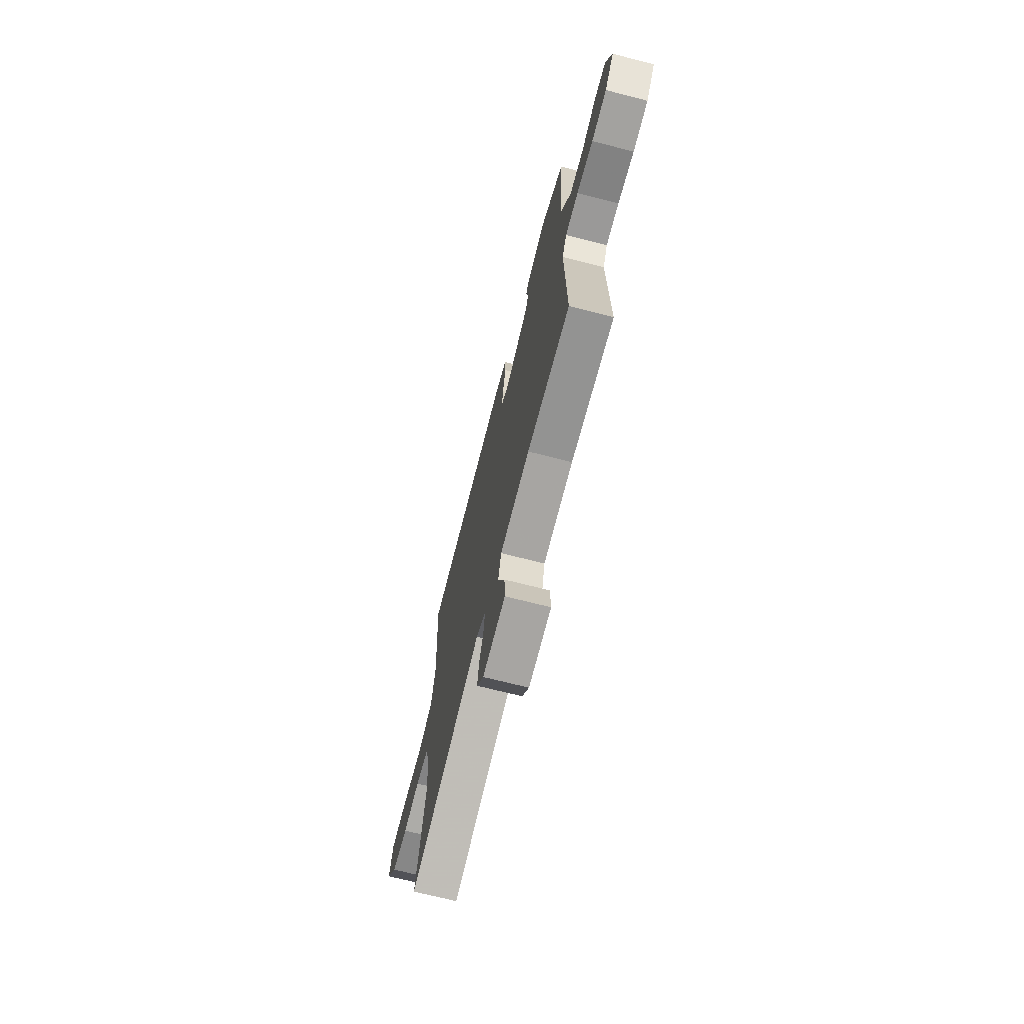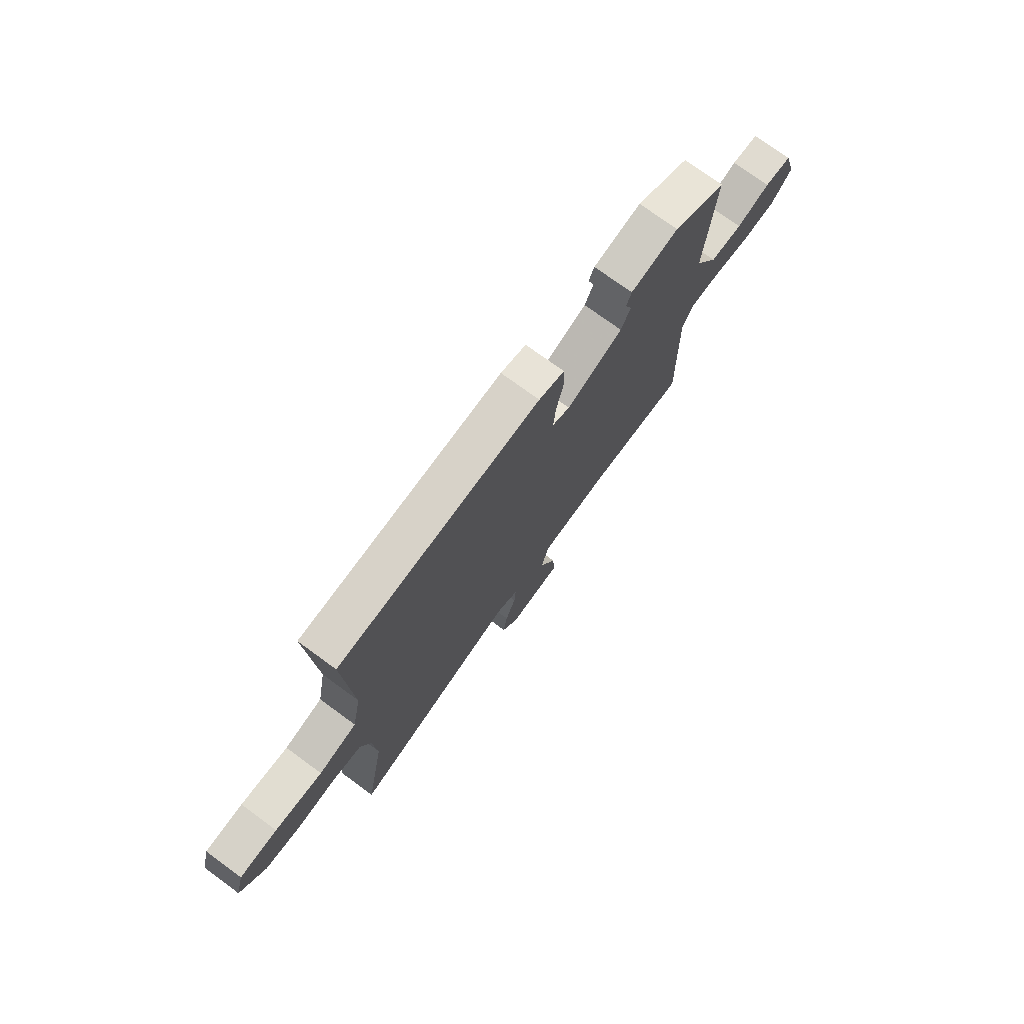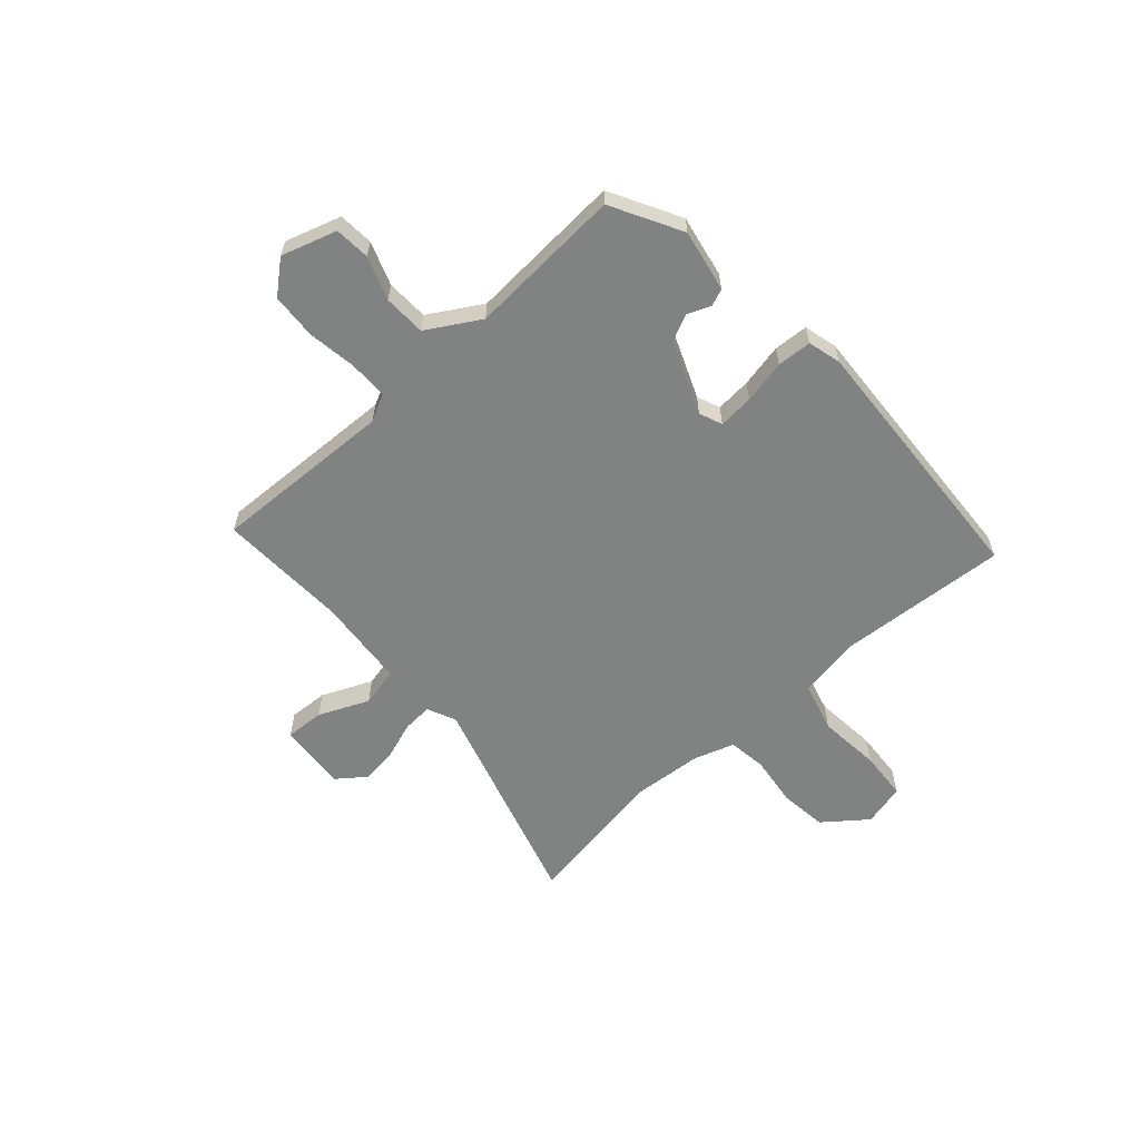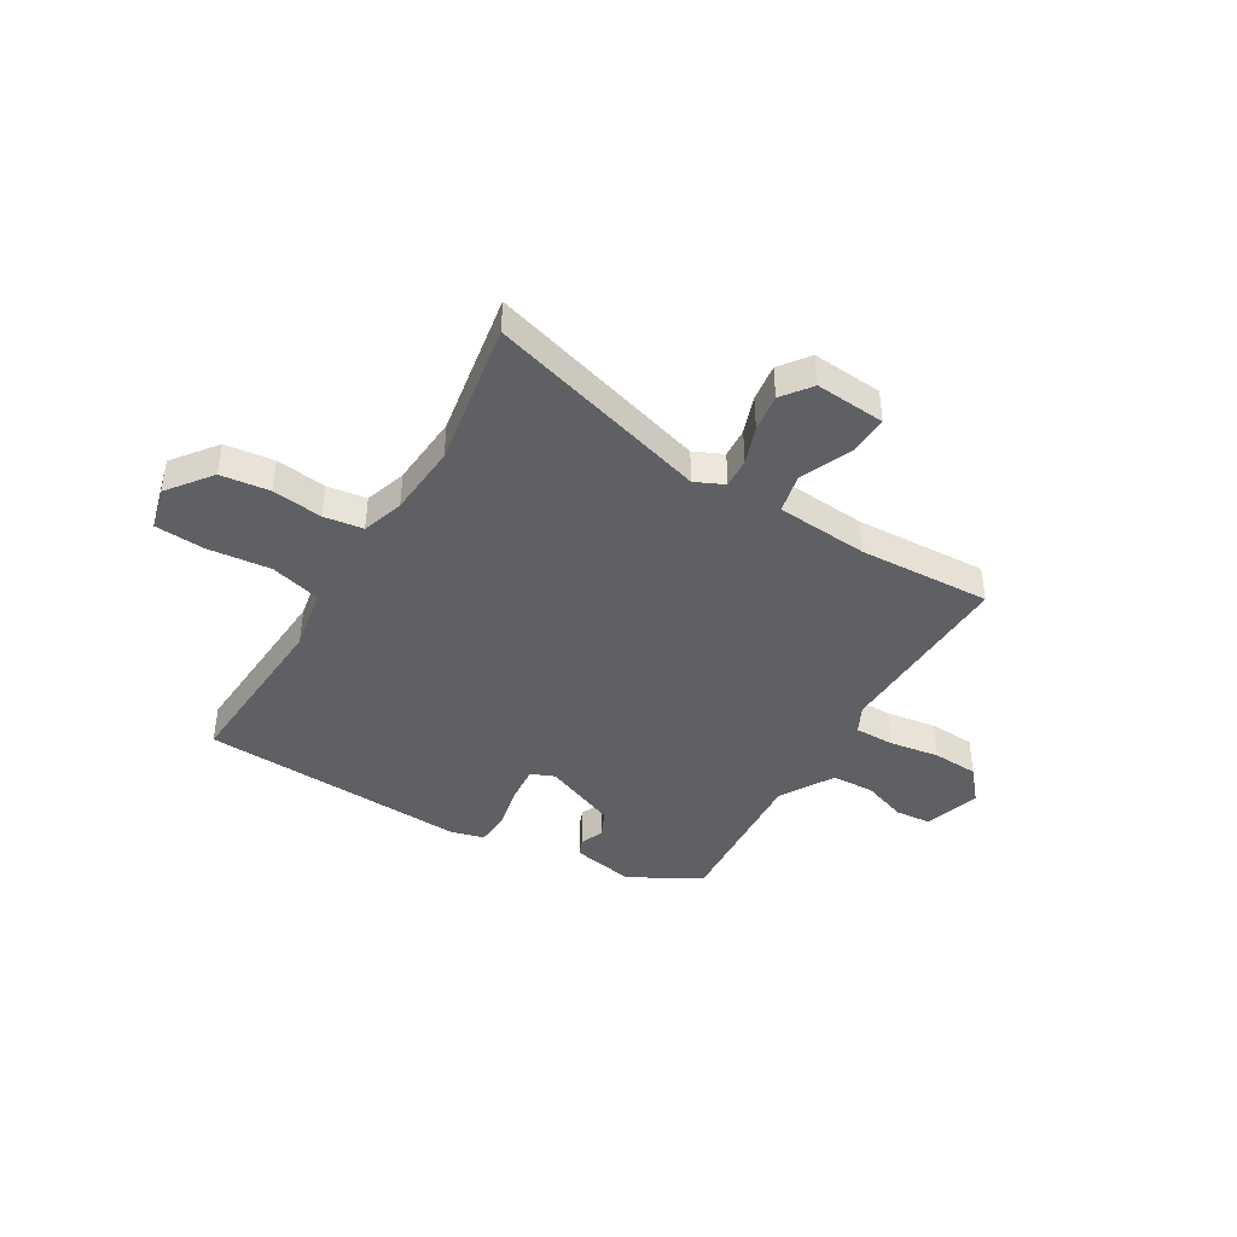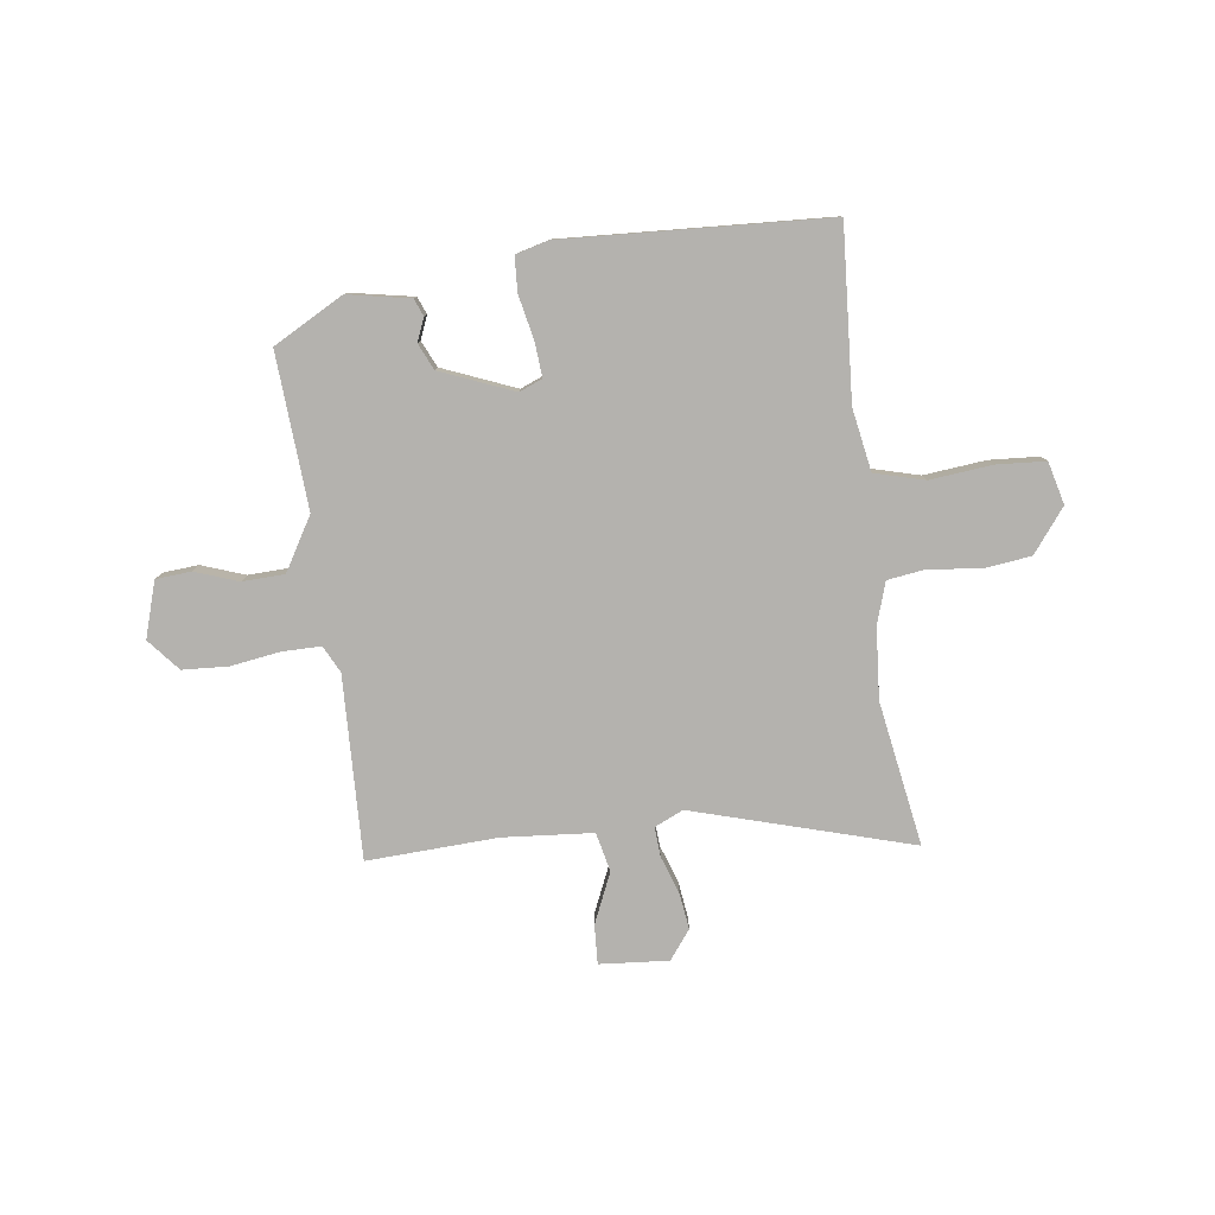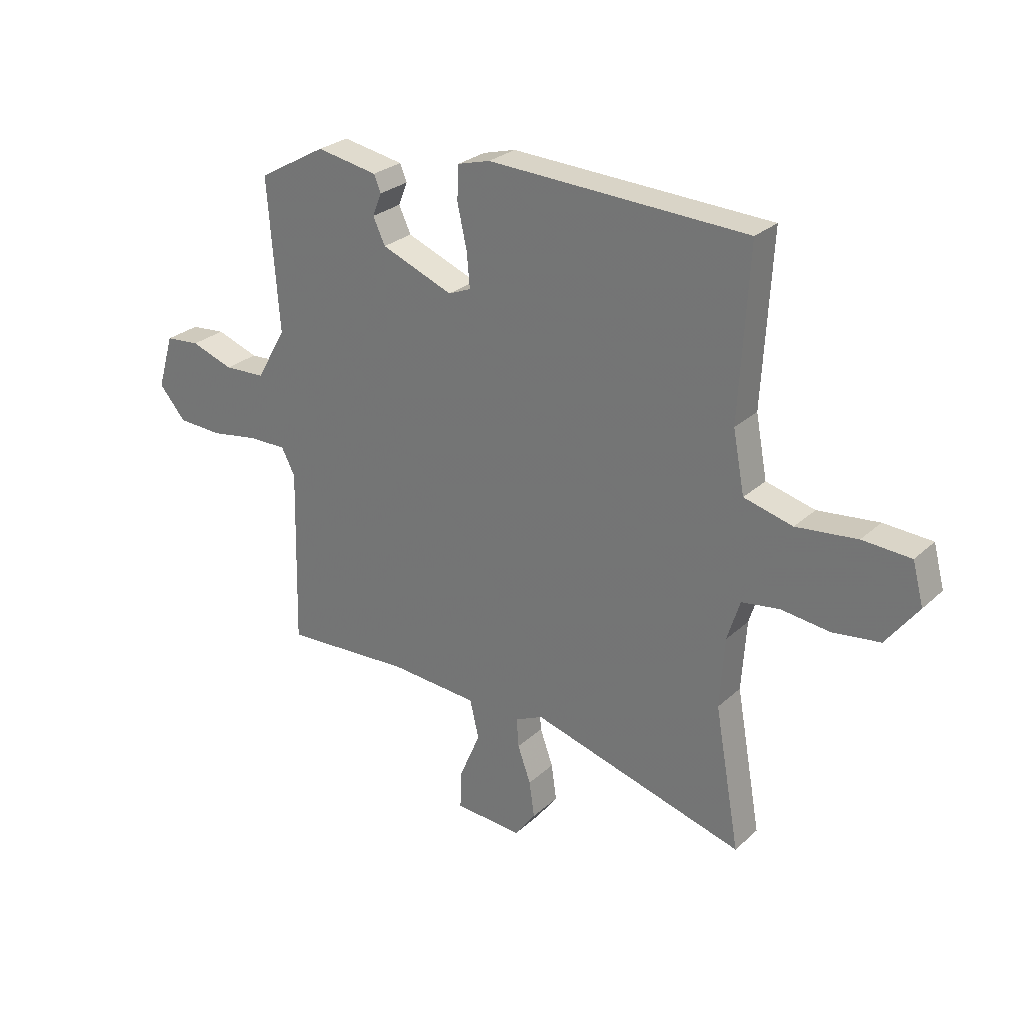
<metadata>
{"format":"obj","ext":"obj","renderer":"f3d","projection":"perspective","resolution":1024,"background":"white","views":[{"elev":-69.9,"azim":-104.4,"up":"+Z"},{"elev":74.7,"azim":126.2,"up":"+Z"},{"elev":-60.6,"azim":-48.9,"up":"+Y"},{"elev":-42.3,"azim":148.7,"up":"+Y"},{"elev":-79.8,"azim":6.9,"up":"+Y"},{"elev":27.0,"azim":36.1,"up":"+Z"}]}
</metadata>
<code>
v 0.47 0.07 -0.332
v 0.518 0.07 -0.601
v 0.109 0.07 -0.486
v 0.056 0.07 -0.511
v 0.06 0.07 -0.566
v 0.085 0.07 -0.635
v 0.095 0.07 -0.704
v 0.055 0.07 -0.758
v -0.074 0.07 -0.749
v -0.071 0.07 -0.676
v -0.031 0.07 -0.582
v -0.048 0.07 -0.509
v -0.217 0.07 -0.497
v -0.46 0.07 -0.511
v -0.452 0.07 -0.17
v -0.478 0.07 -0.12
v -0.551 0.07 -0.121
v -0.643 0.07 -0.136
v -0.728 0.07 -0.132
v -0.779 0.07 -0.073
v -0.748 0.07 0.031
v -0.682 0.07 0.037
v -0.601 0.07 0.009
v -0.522 0.07 0.013
v -0.465 0.07 0.112
v -0.487 0.07 0.401
v -0.357 0.07 0.474
v -0.24 0.07 0.453
v -0.227 0.07 0.421
v -0.244 0.07 0.378
v -0.221 0.07 0.329
v -0.084 0.07 0.275
v -0.041 0.07 0.293
v -0.047 0.07 0.359
v -0.065 0.07 0.44
v -0.062 0.07 0.505
v 0 0.07 0.522
v 0.493 0.07 0.501
v 0.475 0.07 0.182
v 0.497 0.07 0.066
v 0.59 0.07 0.042
v 0.706 0.07 0.055
v 0.798 0.07 0.05
v 0.819 0.07 -0.029
v 0.758 0.07 -0.11
v 0.668 0.07 -0.122
v 0.575 0.07 -0.111
v 0.503 0.07 -0.122
v 0.479 0.07 -0.199
v 0.47 0 -0.332
v 0.518 0 -0.601
v 0.109 0 -0.486
v 0.056 0 -0.511
v 0.06 0 -0.566
v 0.085 0 -0.635
v 0.095 0 -0.704
v 0.055 0 -0.758
v -0.074 0 -0.749
v -0.071 0 -0.676
v -0.031 0 -0.582
v -0.048 0 -0.509
v -0.217 0 -0.497
v -0.46 0 -0.511
v -0.452 0 -0.17
v -0.478 0 -0.12
v -0.551 0 -0.121
v -0.643 0 -0.136
v -0.728 0 -0.132
v -0.779 0 -0.073
v -0.748 0 0.031
v -0.682 0 0.037
v -0.601 0 0.009
v -0.522 0 0.013
v -0.465 0 0.112
v -0.487 0 0.401
v -0.357 0 0.474
v -0.24 0 0.453
v -0.227 0 0.421
v -0.244 0 0.378
v -0.221 0 0.329
v -0.084 0 0.275
v -0.041 0 0.293
v -0.047 0 0.359
v -0.065 0 0.44
v -0.062 0 0.505
v 0 0 0.522
v 0.493 0 0.501
v 0.475 0 0.182
v 0.497 0 0.066
v 0.59 0 0.042
v 0.706 0 0.055
v 0.798 0 0.05
v 0.819 0 -0.029
v 0.758 0 -0.11
v 0.668 0 -0.122
v 0.575 0 -0.111
v 0.503 0 -0.122
v 0.479 0 -0.199
f 44 45 46 47
f 44 47 48
f 41 42 43 44
f 40 41 44 48
f 39 40 48 49
f 37 38 39
f 34 35 36 37
f 33 34 37 39
f 32 33 39 49
f 27 28 29 30
f 25 26 27 30
f 24 25 30 31
f 20 21 22 23
f 20 23 24
f 17 18 19 20
f 16 17 20 24
f 15 16 24 31
f 13 14 15 31
f 8 9 10 11
f 8 11 12
f 5 6 7 8
f 4 5 8 12
f 3 4 12 13
f 1 2 3
f 13 31 32 49
f 1 3 13 49
f 96 95 94 93
f 97 96 93
f 93 92 91 90
f 97 93 90 89
f 98 97 89 88
f 88 87 86
f 86 85 84 83
f 88 86 83 82
f 98 88 82 81
f 79 78 77 76
f 79 76 75 74
f 80 79 74 73
f 72 71 70 69
f 73 72 69
f 69 68 67 66
f 73 69 66 65
f 80 73 65 64
f 80 64 63 62
f 60 59 58 57
f 61 60 57
f 57 56 55 54
f 61 57 54 53
f 62 61 53 52
f 52 51 50
f 98 81 80 62
f 98 62 52 50
f 1 50 51 2
f 2 51 52 3
f 3 52 53 4
f 4 53 54 5
f 5 54 55 6
f 6 55 56 7
f 7 56 57 8
f 8 57 58 9
f 9 58 59 10
f 10 59 60 11
f 11 60 61 12
f 12 61 62 13
f 13 62 63 14
f 14 63 64 15
f 15 64 65 16
f 16 65 66 17
f 17 66 67 18
f 18 67 68 19
f 19 68 69 20
f 20 69 70 21
f 21 70 71 22
f 22 71 72 23
f 23 72 73 24
f 24 73 74 25
f 25 74 75 26
f 26 75 76 27
f 27 76 77 28
f 28 77 78 29
f 29 78 79 30
f 30 79 80 31
f 31 80 81 32
f 32 81 82 33
f 33 82 83 34
f 34 83 84 35
f 35 84 85 36
f 36 85 86 37
f 37 86 87 38
f 38 87 88 39
f 39 88 89 40
f 40 89 90 41
f 41 90 91 42
f 42 91 92 43
f 43 92 93 44
f 44 93 94 45
f 45 94 95 46
f 46 95 96 47
f 47 96 97 48
f 48 97 98 49
f 49 98 50 1

</code>
